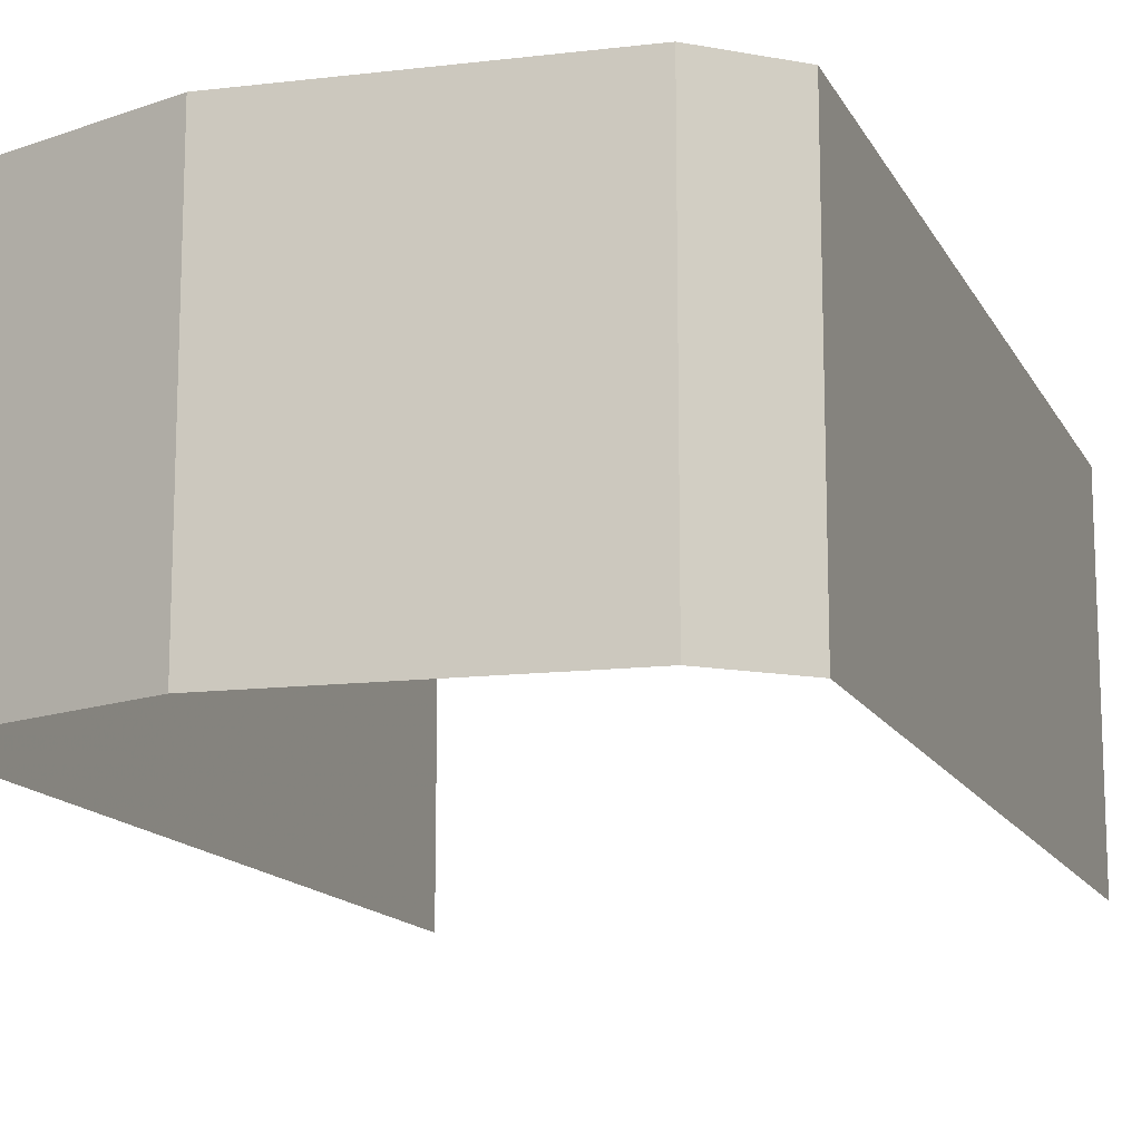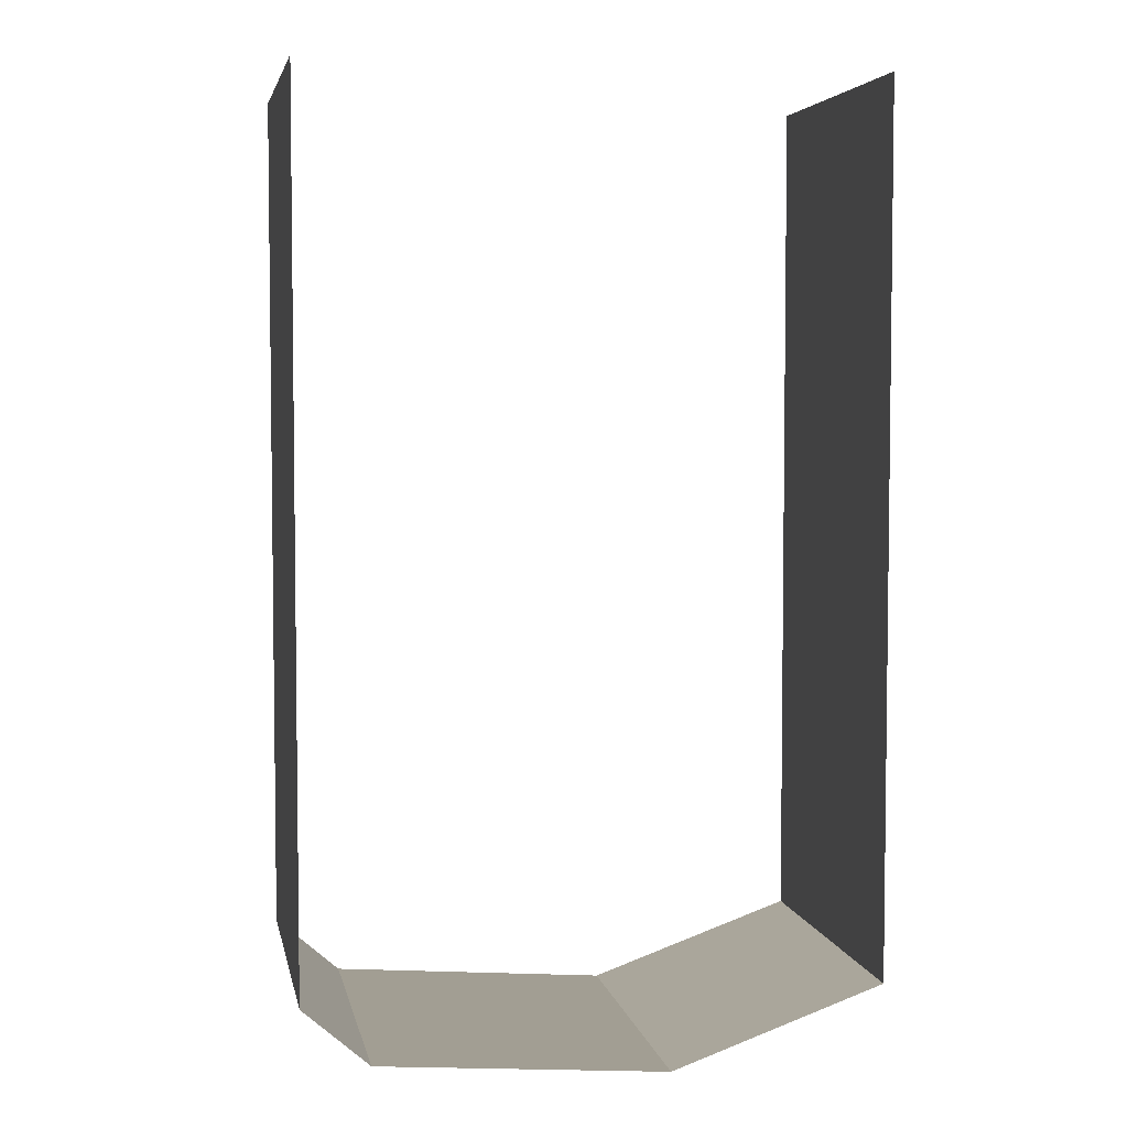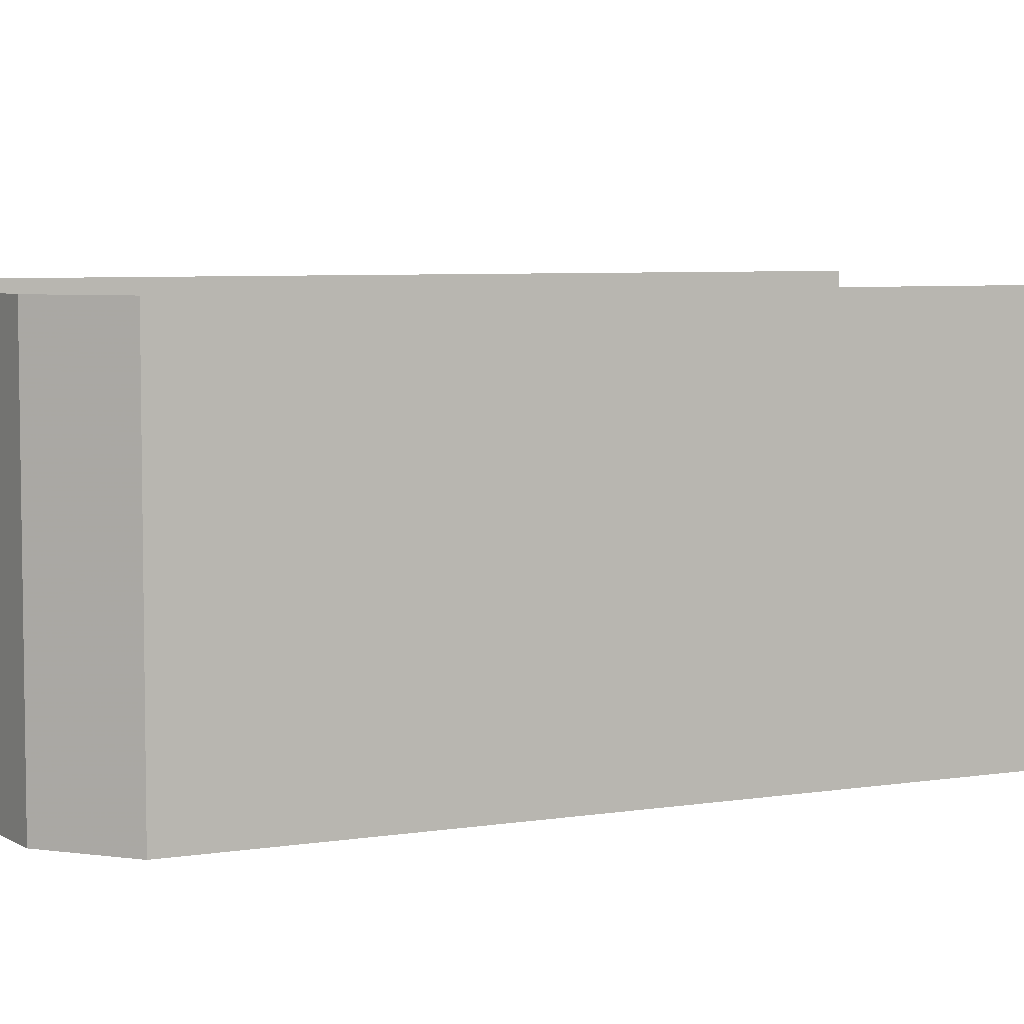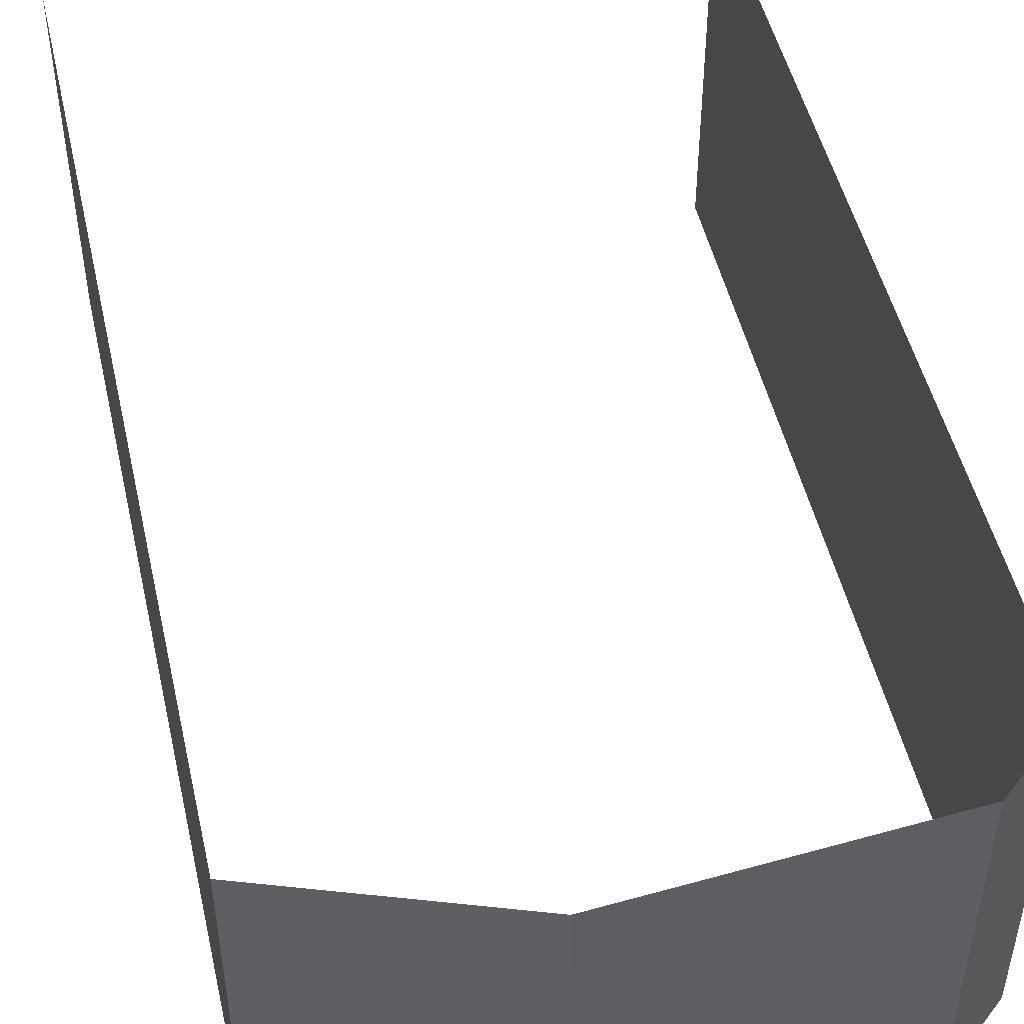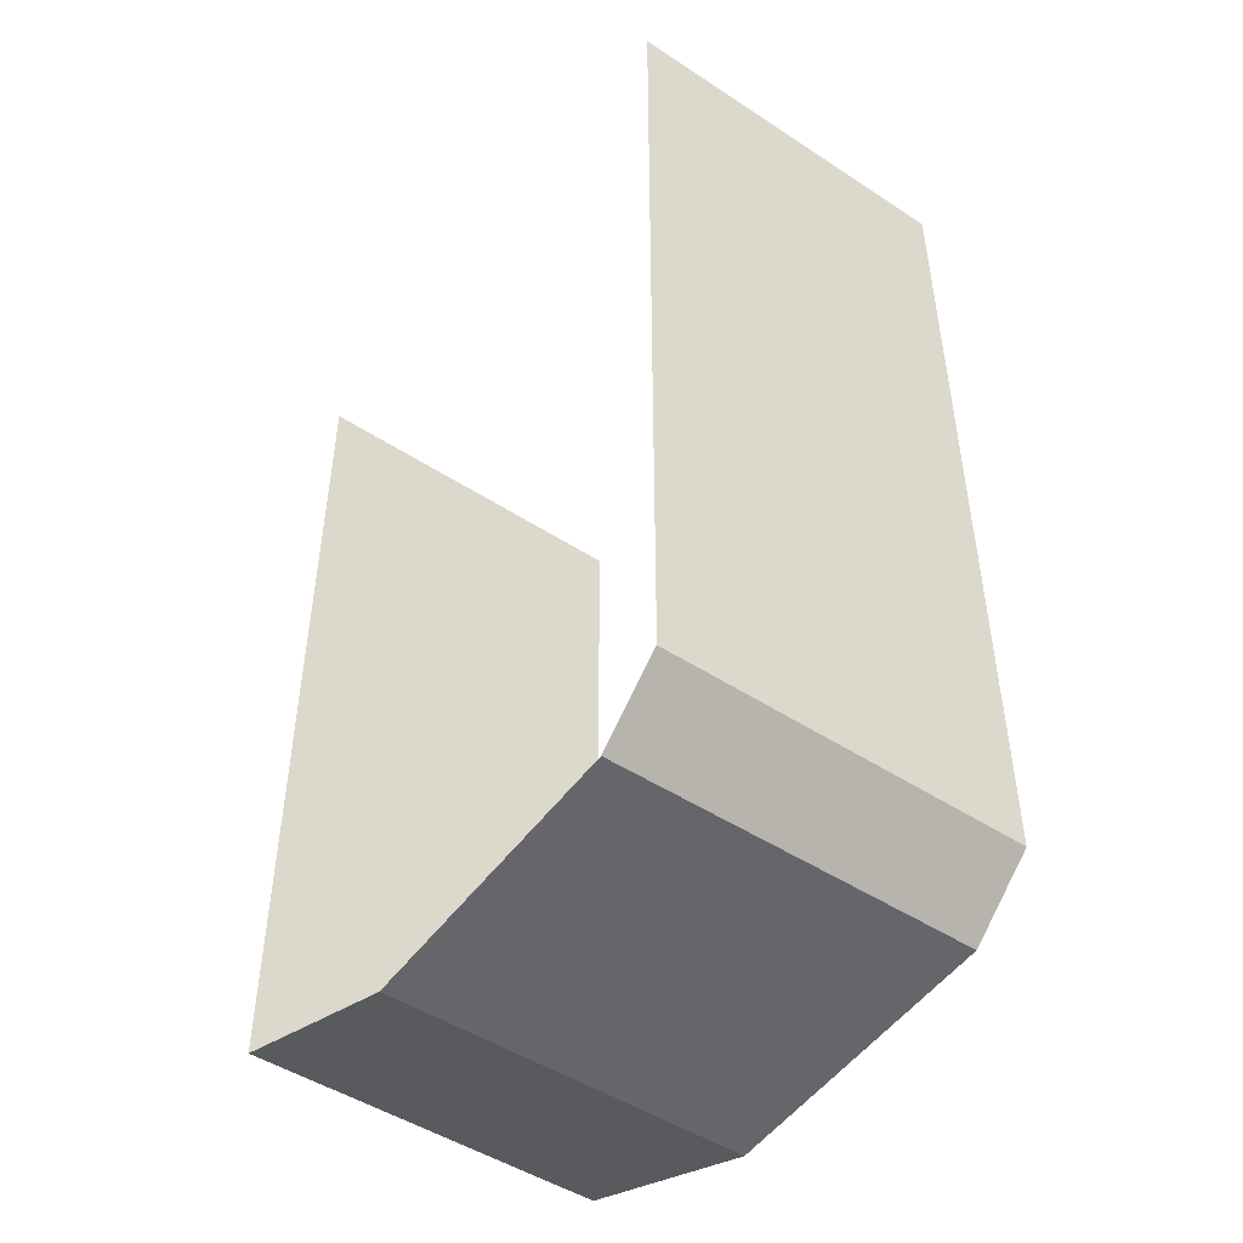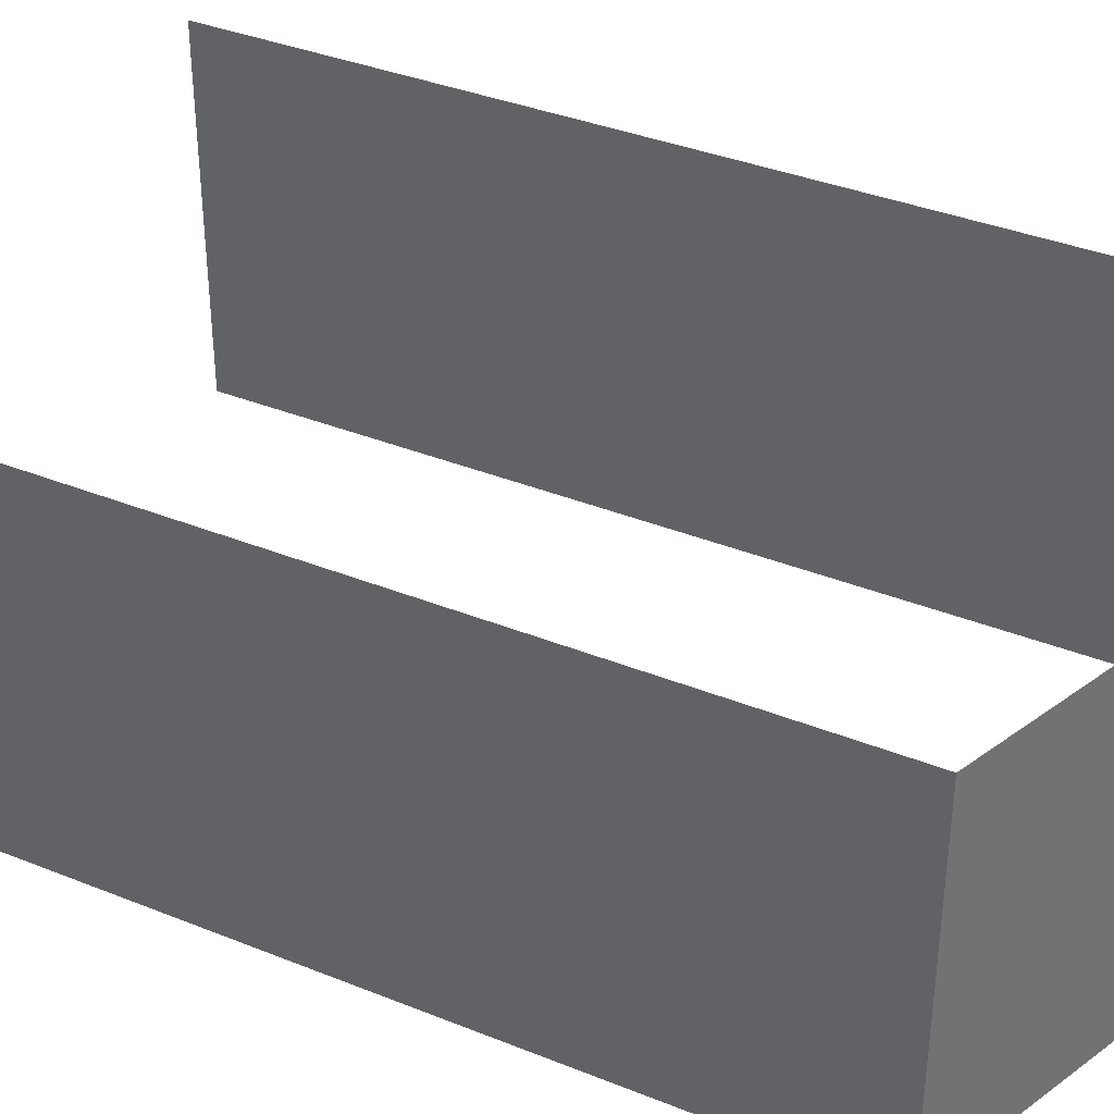
<metadata>
{"format":"obj","ext":"obj","renderer":"f3d","projection":"perspective","resolution":1024,"background":"white","views":[{"elev":-14.1,"azim":18.9,"up":"+Z"},{"elev":4.6,"azim":169.2,"up":"+Y"},{"elev":5.7,"azim":63.7,"up":"+Z"},{"elev":49.3,"azim":-12.8,"up":"+Z"},{"elev":-48.1,"azim":53.7,"up":"+Y"},{"elev":37.1,"azim":-62.6,"up":"+Z"}]}
</metadata>
<code>
v -0.125 -1.68 0.5
v 0.3828 -1.641 0.5
v 0.3828 -1.641 0.375
v -0.125 -1.68 0.375
v -0.5 -1.547 0.5
v -0.5 -1.547 0.375
v 0.5 -1.539 0.5
v 0.5 -1.539 0.375
v 0.5 -1.539 0.25
v 0.3828 -1.641 0.25
v -0.125 -1.68 0.25
v 0.5 0 0.5
v 0.5 0 0.375
v 0.5 0 0.25
v -0.5 0 0.5
v -0.5 0 0.375
v -0.5 -1.547 0.25
v -0.5 0 0.25
v -0.125 -1.68 0.125
v -0.5 -1.547 0.125
v -0.5 0 0.125
v 0.3828 -1.641 0.125
v 0.5 -1.539 0.125
v 0.5 -1.539 0
v 0.3828 -1.641 0
v -0.125 -1.68 0
v 0.5 0 0.125
v 0.5 0 0
v -0.5 -1.547 0
v -0.5 0 0
v -0.125 -1.68 -0.125
v -0.5 -1.547 -0.125
v -0.5 0 -0.125
v 0.3828 -1.641 -0.125
v 0.5 -1.539 -0.125
v 0.5 0 -0.125
f 1 2 3
f 1 3 4
f 1 4 5
f 1 5 6
f 1 6 4
f 1 4 2
f 2 4 3
f 2 3 7
f 2 7 8
f 2 8 3
f 3 8 9
f 3 9 10
f 3 10 4
f 3 4 11
f 3 11 10
f 3 10 8
f 3 8 7
f 7 8 12
f 7 12 13
f 7 13 8
f 8 13 14
f 8 14 9
f 8 9 13
f 8 13 12
f 5 4 6
f 5 6 15
f 5 15 16
f 5 16 6
f 6 16 15
f 16 6 17
f 16 17 18
f 16 18 6
f 6 18 17
f 6 17 4
f 6 4 11
f 6 11 17
f 17 11 19
f 17 19 20
f 17 20 18
f 17 18 21
f 17 21 20
f 17 20 11
f 17 11 4
f 4 10 11
f 11 10 22
f 11 22 19
f 11 19 10
f 10 19 22
f 10 22 9
f 10 9 23
f 10 23 22
f 22 23 24
f 22 24 25
f 22 25 19
f 22 19 26
f 22 26 25
f 22 25 23
f 22 23 9
f 9 23 14
f 9 14 27
f 9 27 23
f 23 27 28
f 23 28 24
f 23 24 27
f 23 27 14
f 18 20 21
f 21 20 29
f 21 29 30
f 21 30 20
f 20 30 29
f 20 29 19
f 20 19 26
f 20 26 29
f 29 26 31
f 29 31 32
f 29 32 30
f 29 30 33
f 29 33 32
f 29 32 26
f 29 26 19
f 19 25 26
f 26 25 34
f 26 34 31
f 26 31 25
f 25 31 34
f 25 34 24
f 25 24 35
f 25 35 34
f 34 35 24
f 24 35 28
f 24 28 36
f 24 36 35
f 35 36 28
f 30 32 33
f 9 14 13
f 10 9 8
f 20 19 11
f 24 28 27
f 25 24 23
f 32 31 26

</code>
